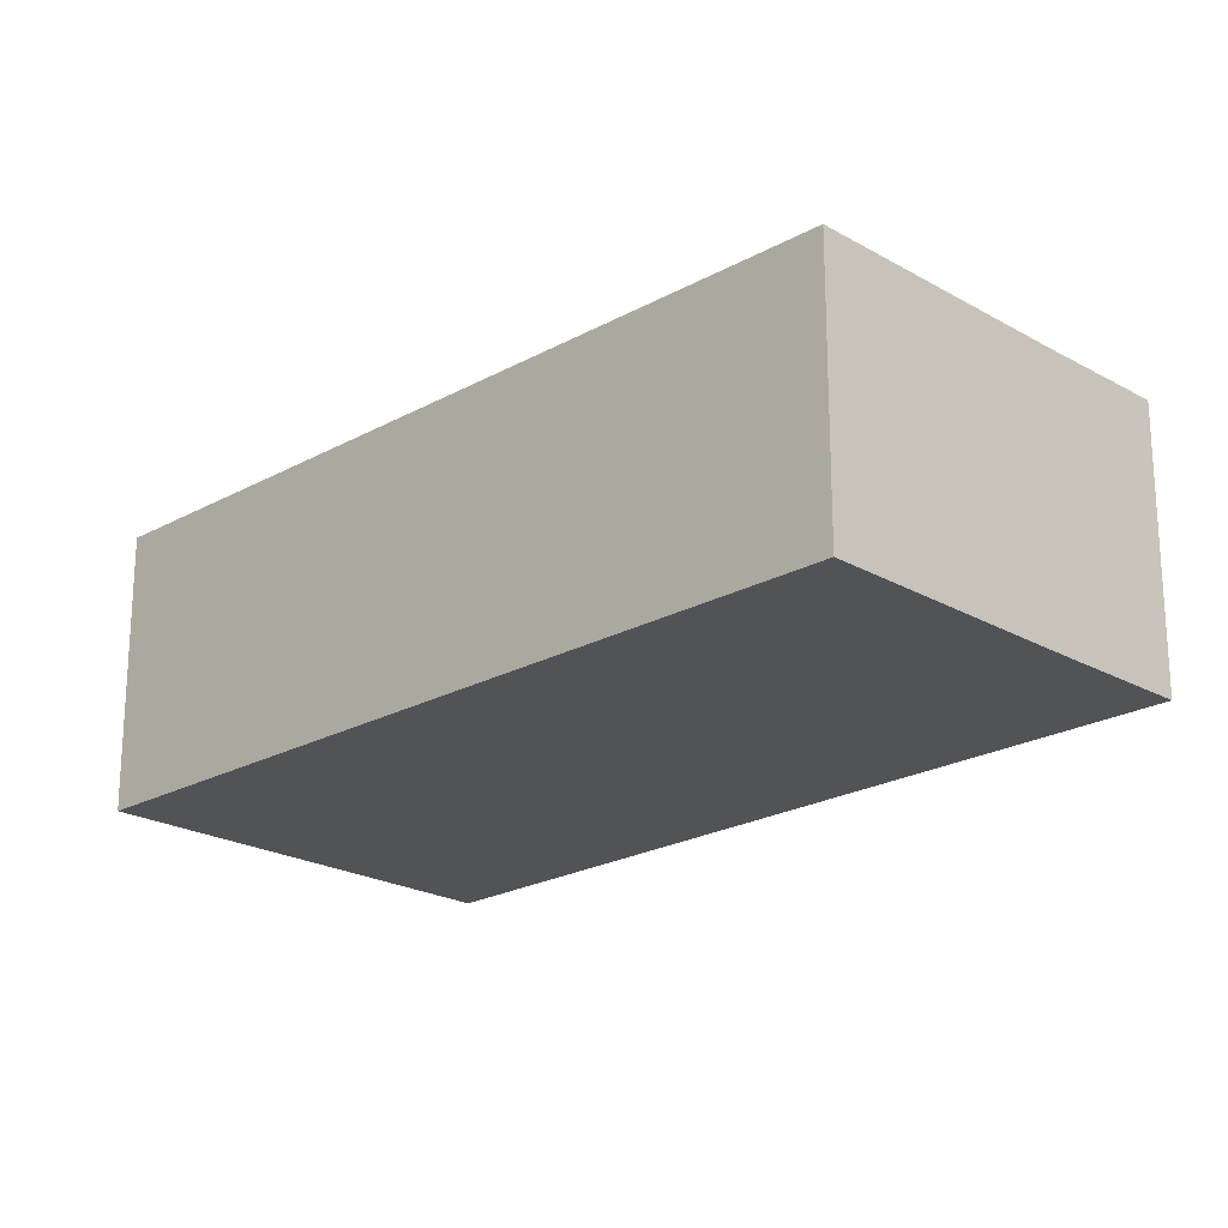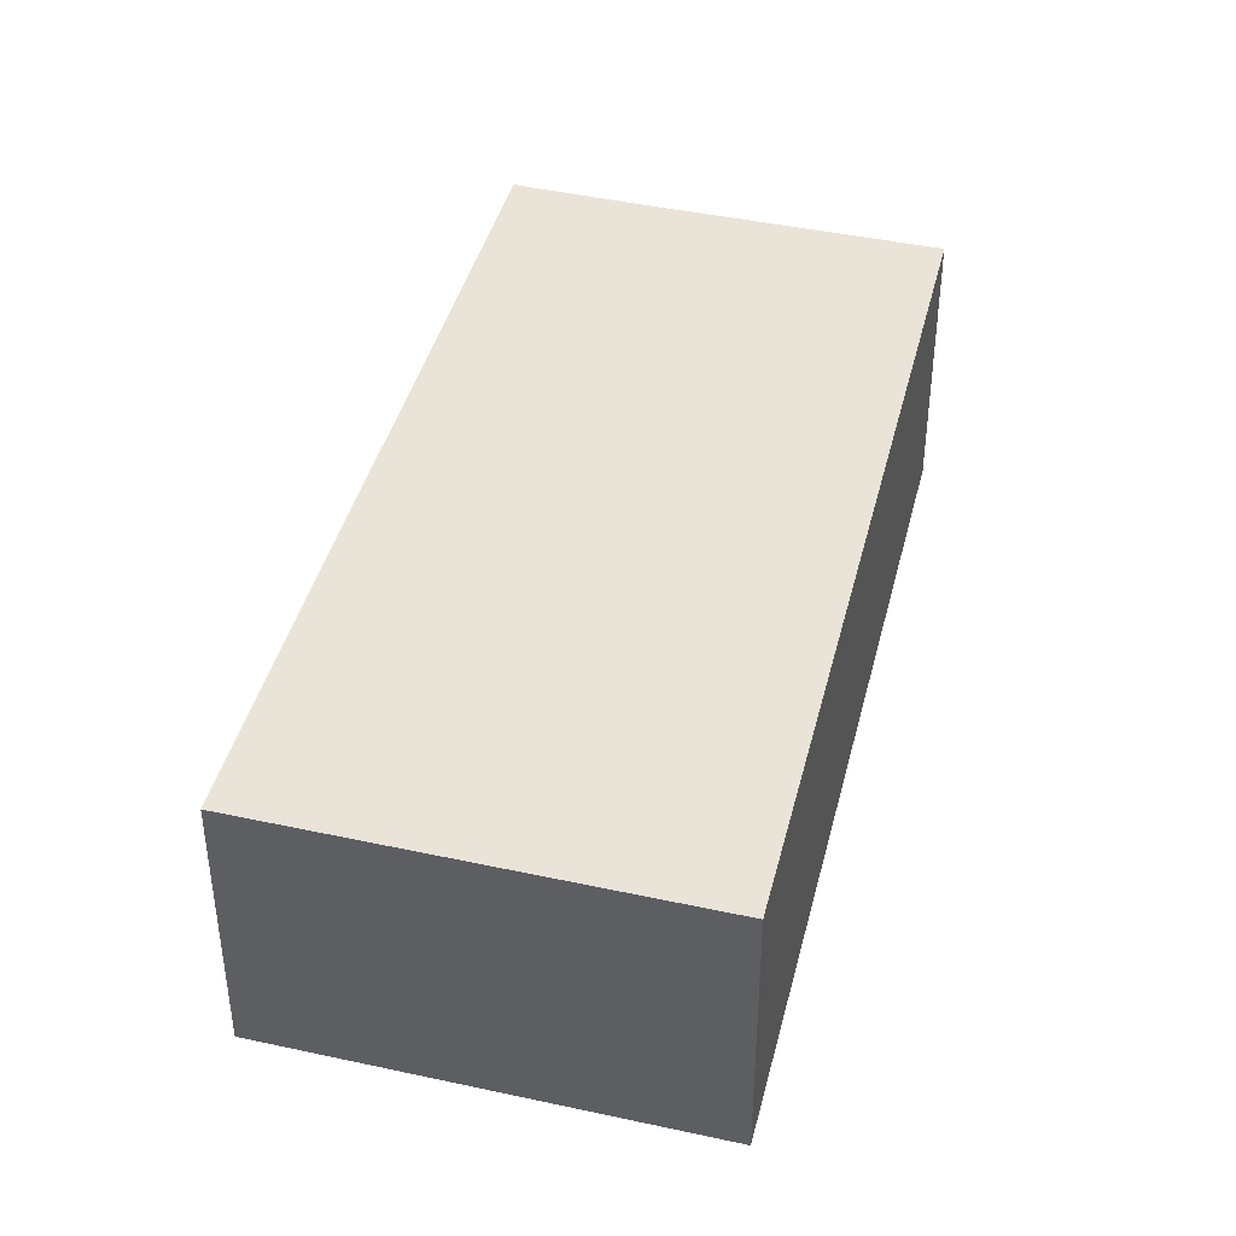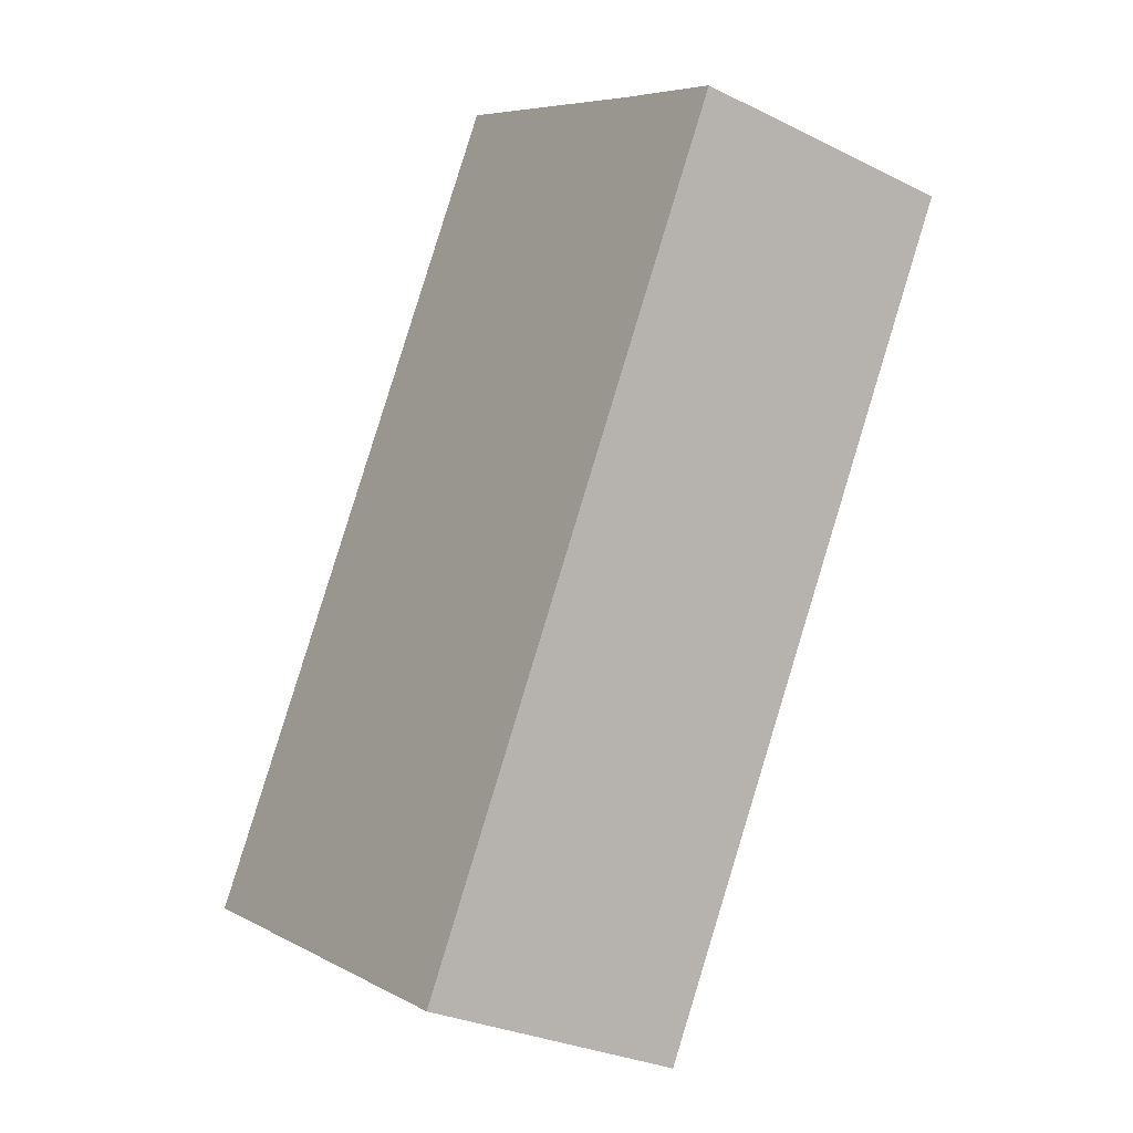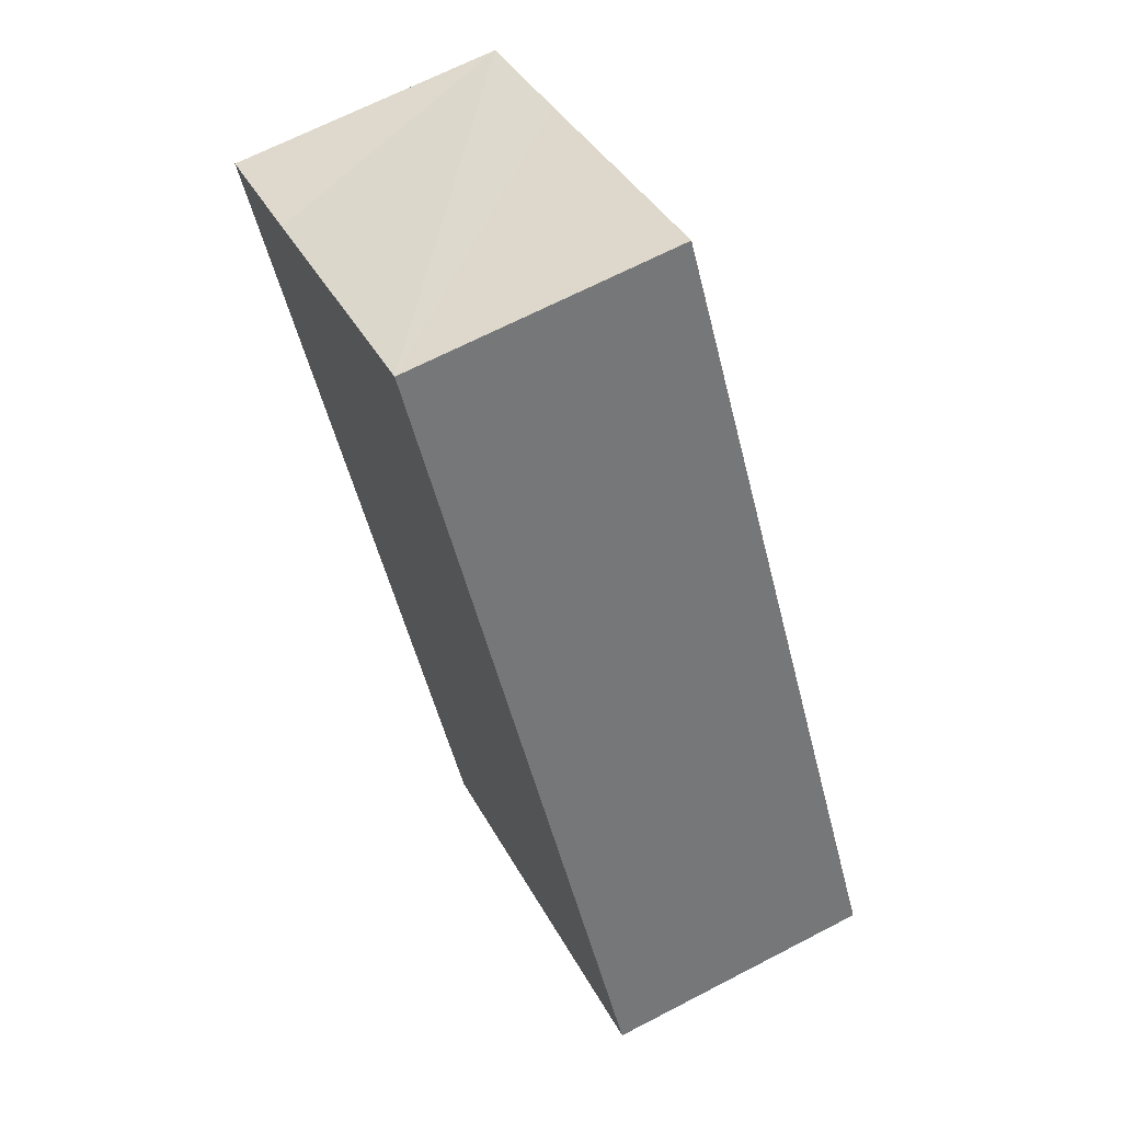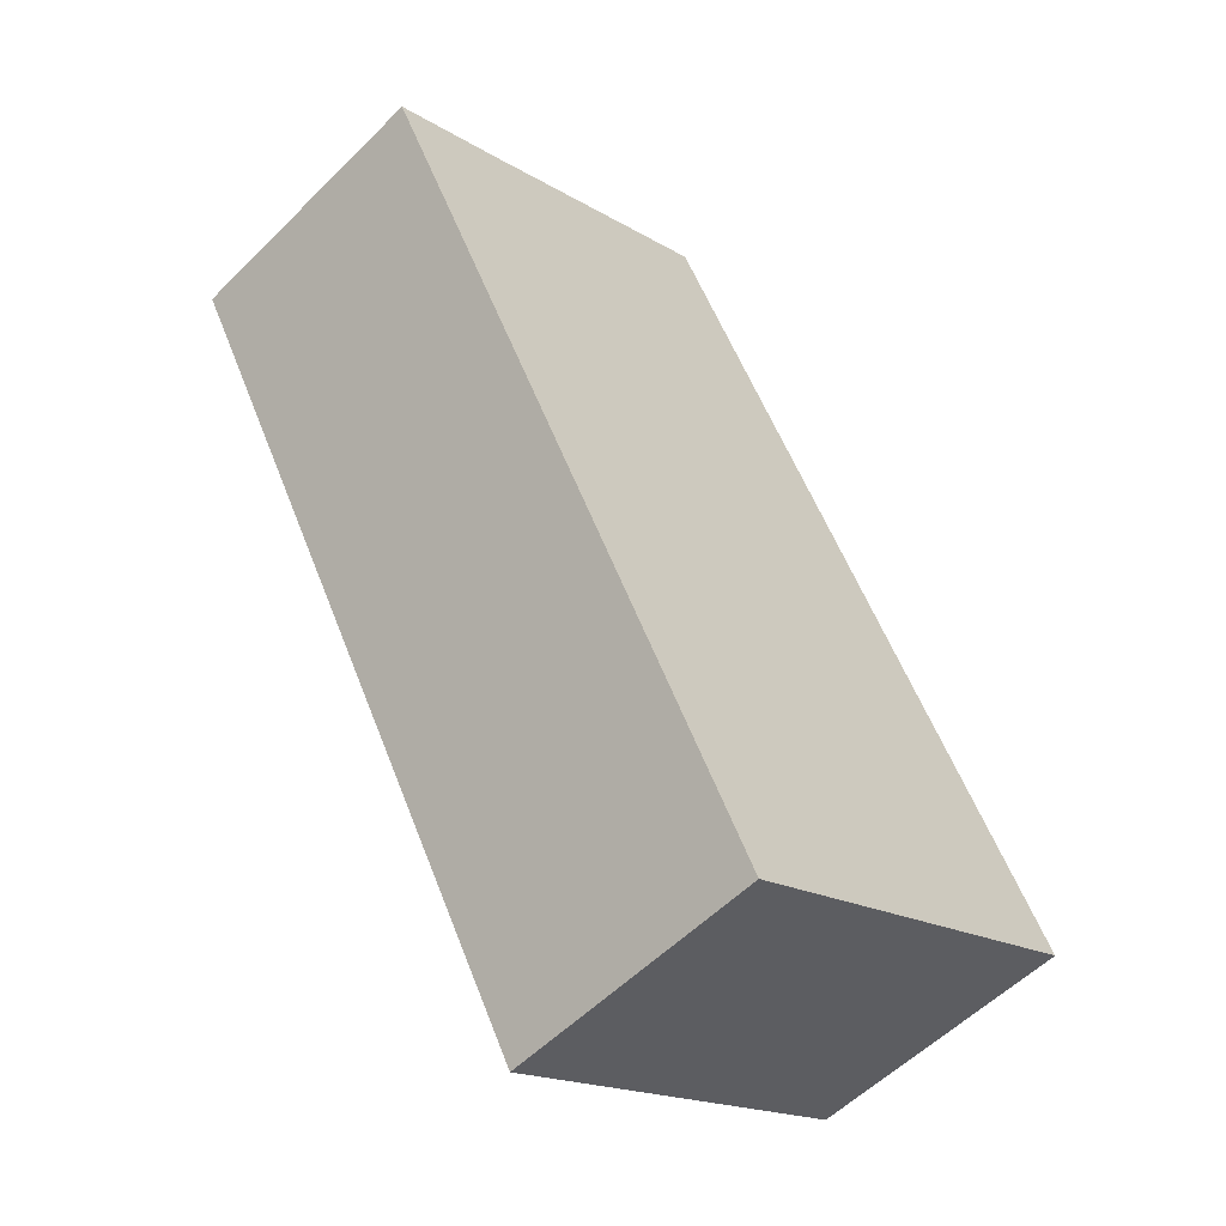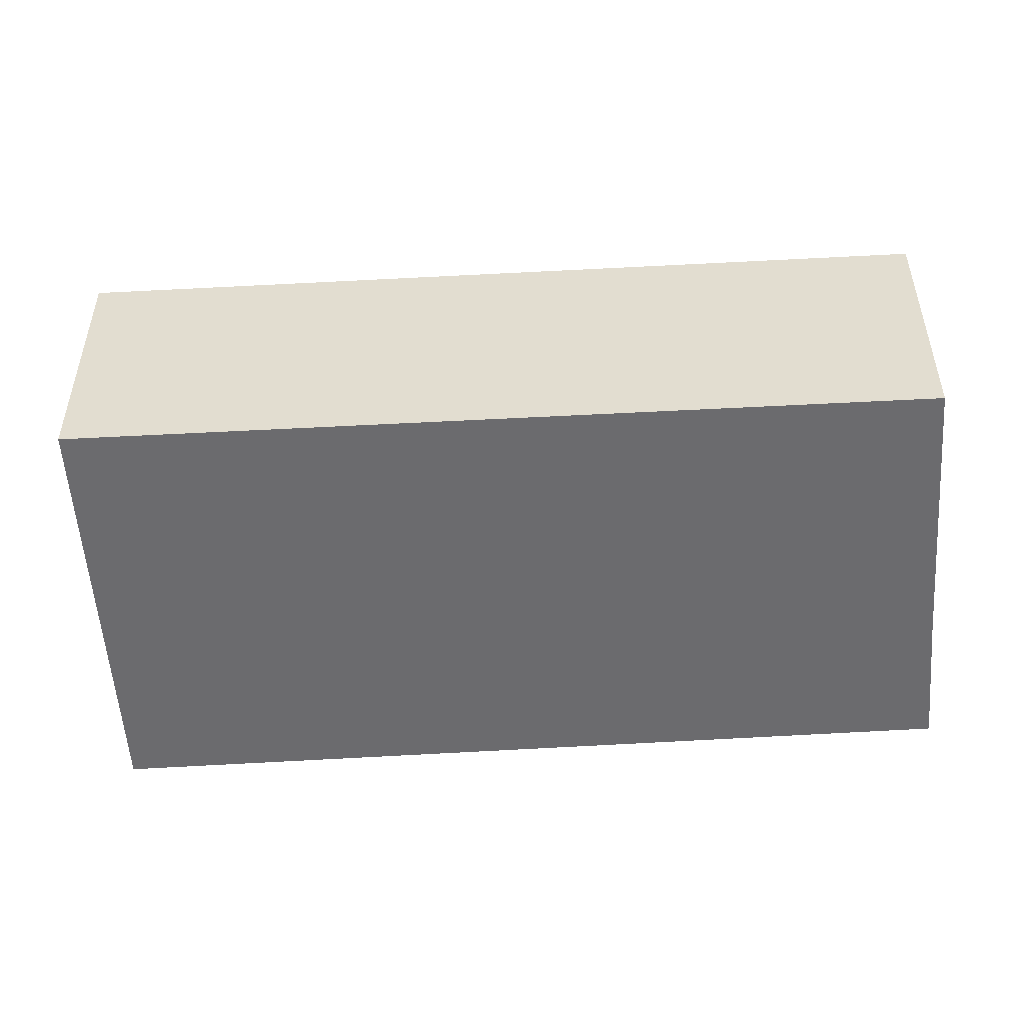
<metadata>
{"format":"obj","ext":"obj","renderer":"f3d","projection":"perspective","resolution":1024,"background":"white","views":[{"elev":-21.9,"azim":-15.9,"up":"+Y"},{"elev":43.1,"azim":-136.3,"up":"+Y"},{"elev":-28.7,"azim":53.5,"up":"+Z"},{"elev":67.3,"azim":-117.5,"up":"+Z"},{"elev":-55.7,"azim":136.1,"up":"+Z"},{"elev":-53.5,"azim":-56.8,"up":"+Y"}]}
</metadata>
<code>
v  4.742 3.418 -2.645
v  8.465 3.418 7.5
v  9.965 3.418 6.681
v  5.341 3.418 9.259
v  0 3.418 2.093e-16
v  9.965 -4.091e-16 6.681
v  4.742 1.62e-16 -2.645
v  0 0 0
v  5.341 -5.669e-16 9.259
v  8.465 -4.592e-16 7.5
g defaultobject
f 1 2 3
f 2 1 4
f 4 1 5
f 6 1 3
f 1 6 7
f 7 5 1
f 5 7 8
f 8 4 5
f 4 8 9
f 2 6 3
f 6 2 4
f 6 4 10
f 10 4 9
f 10 7 6
f 7 10 8
f 8 10 9

</code>
